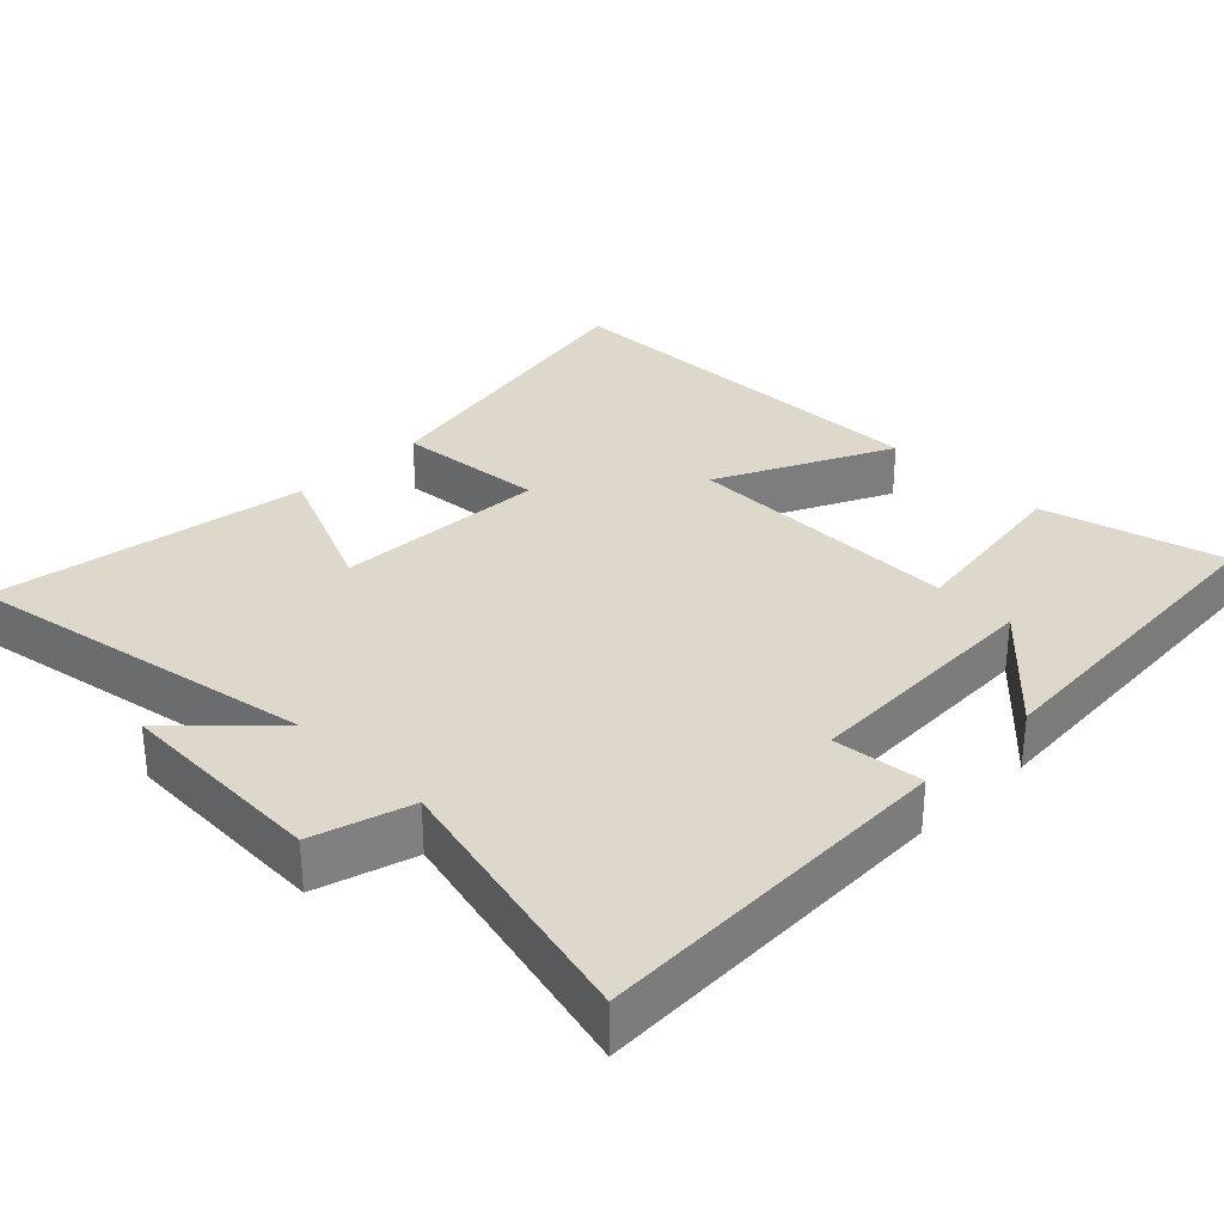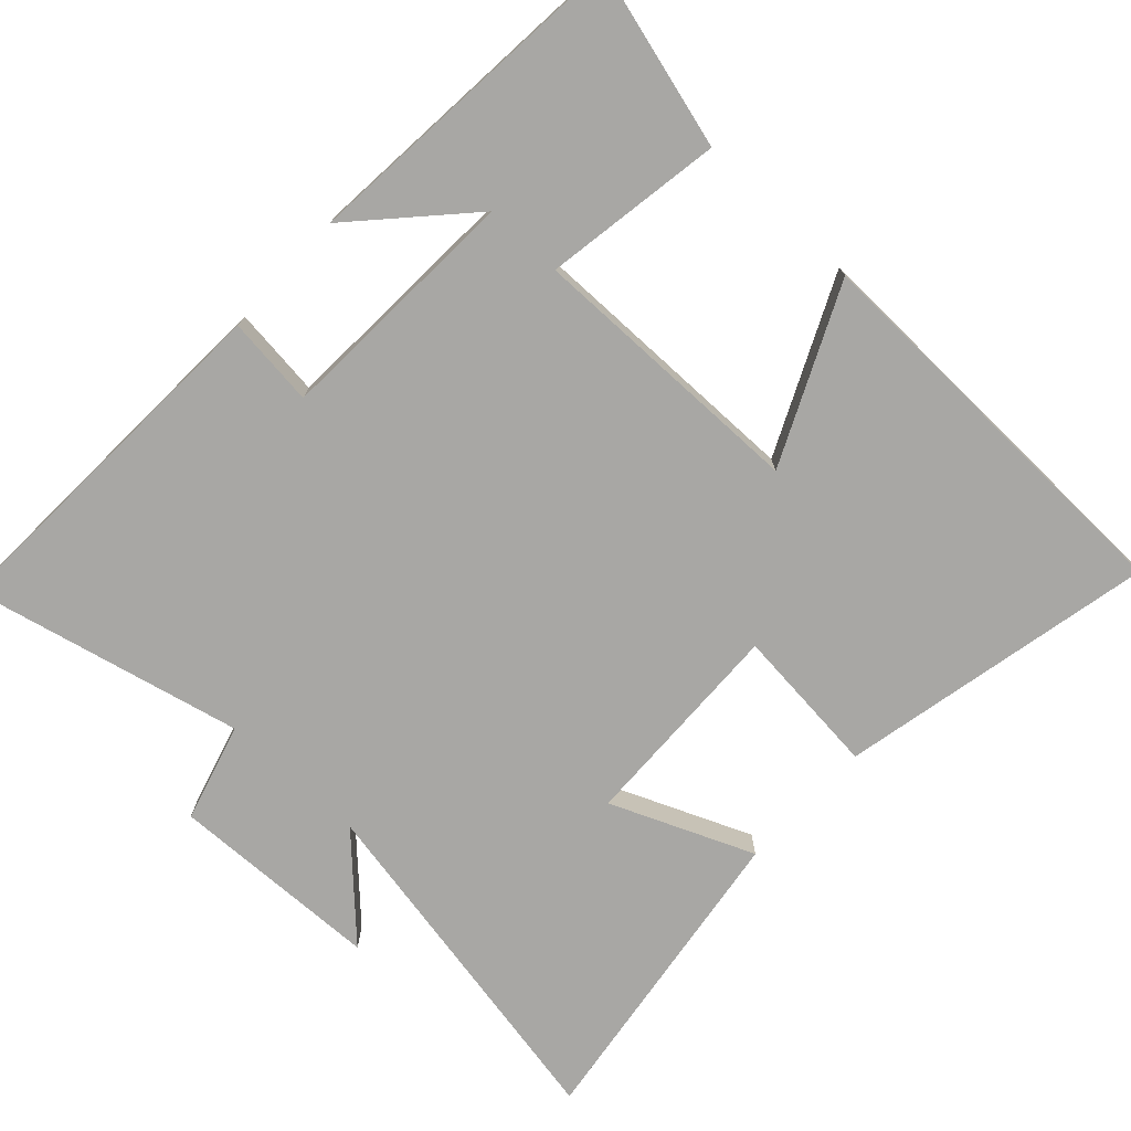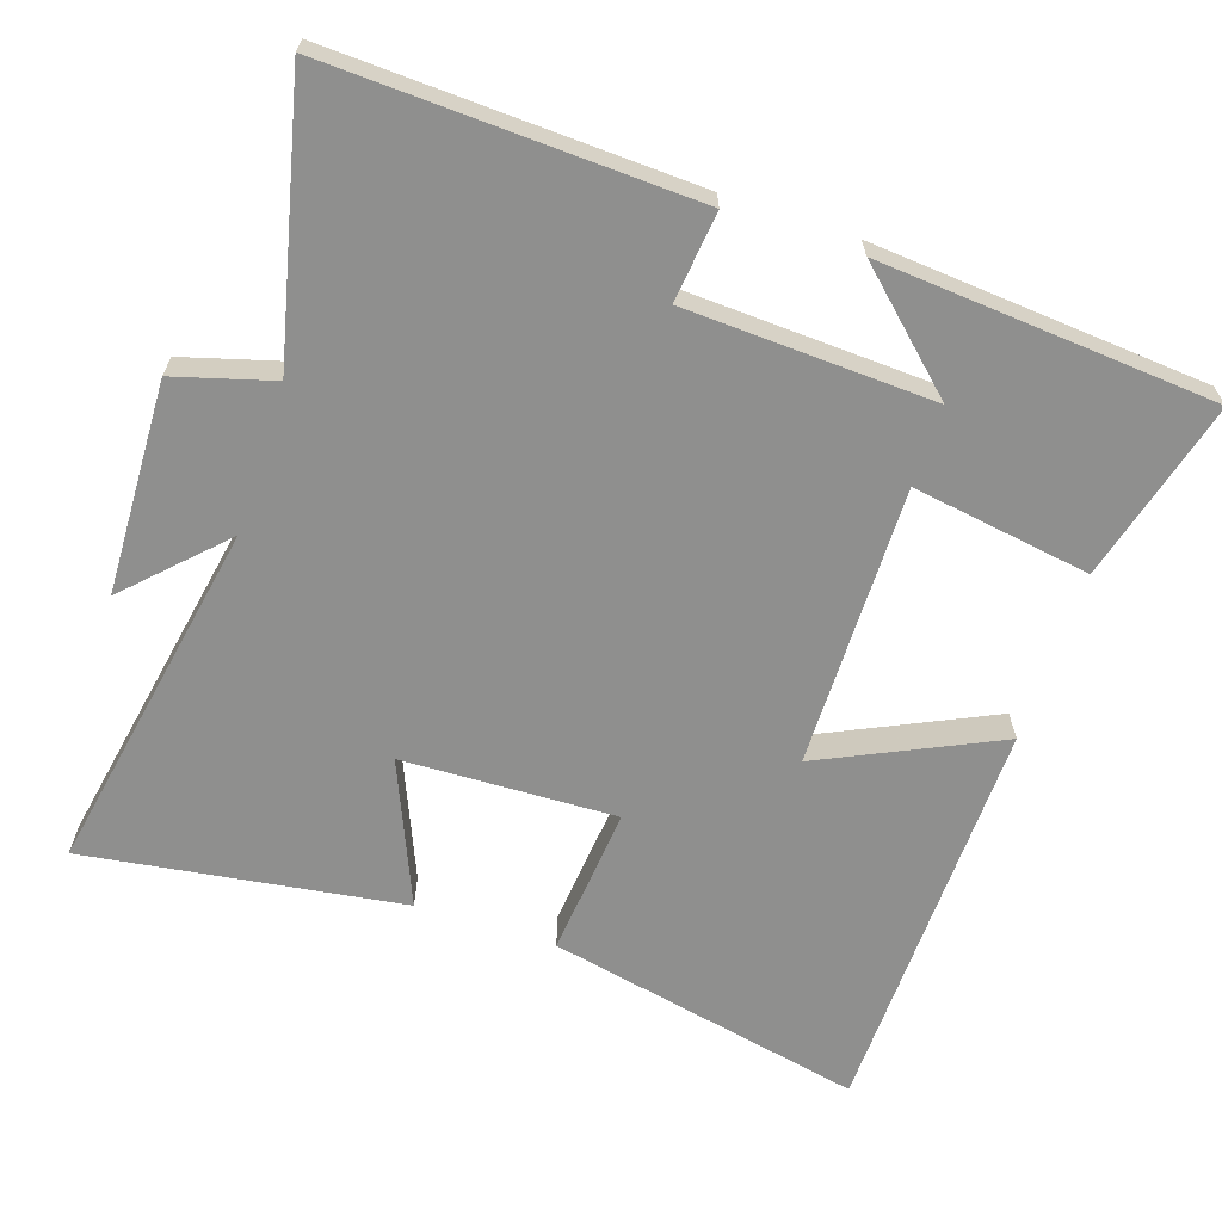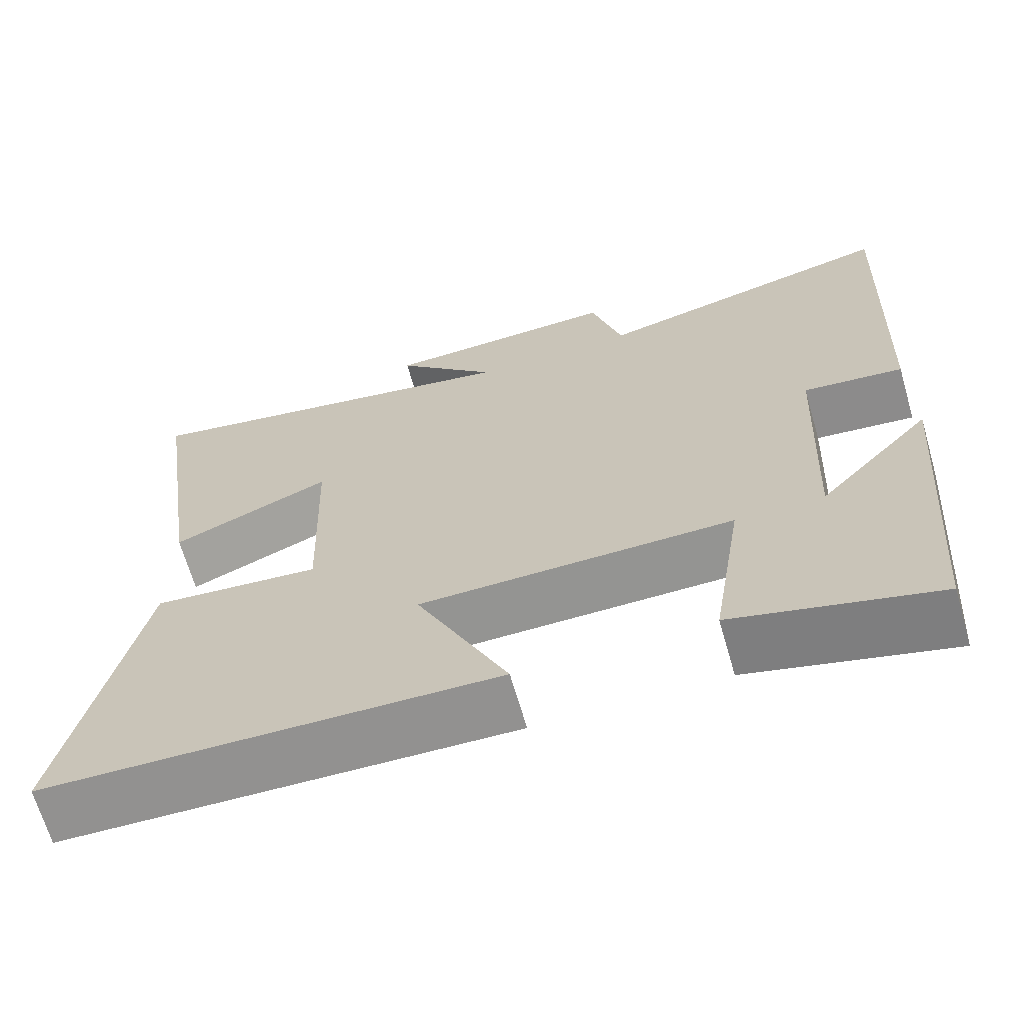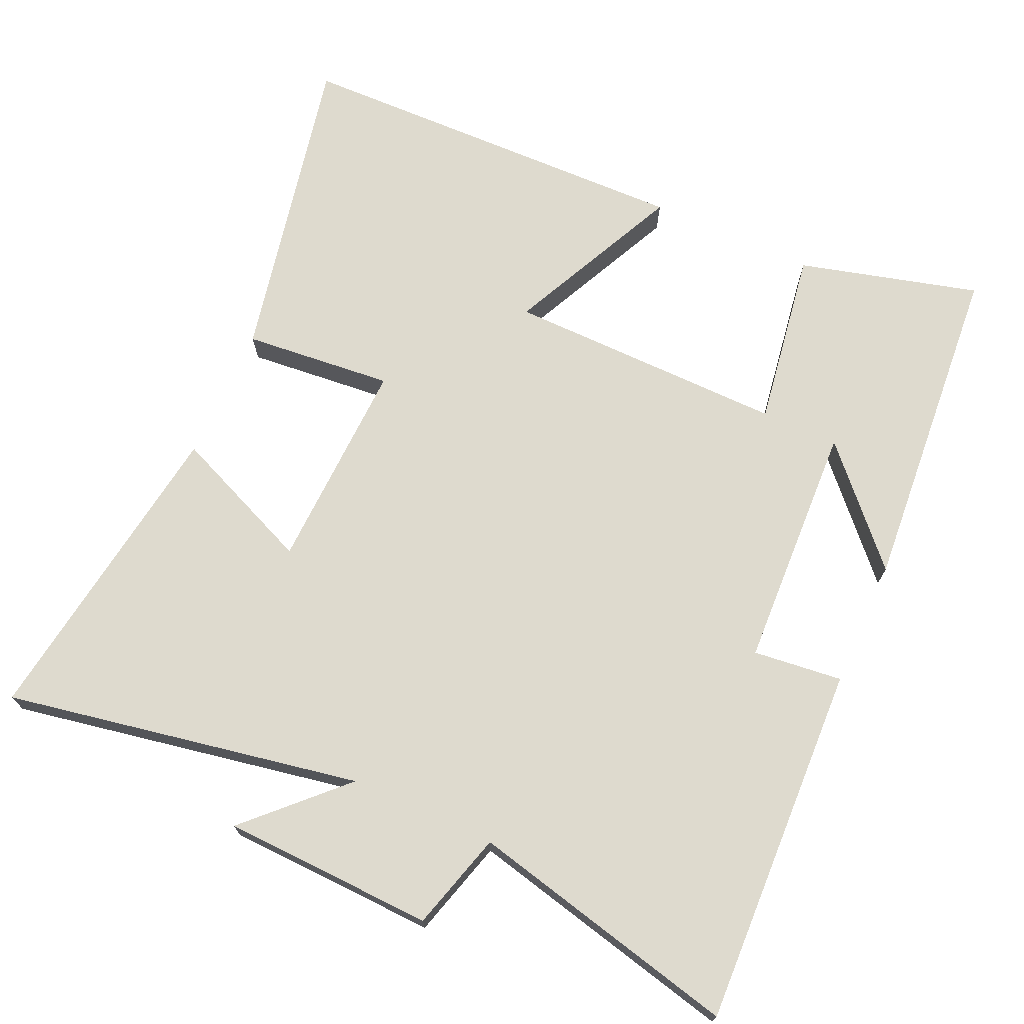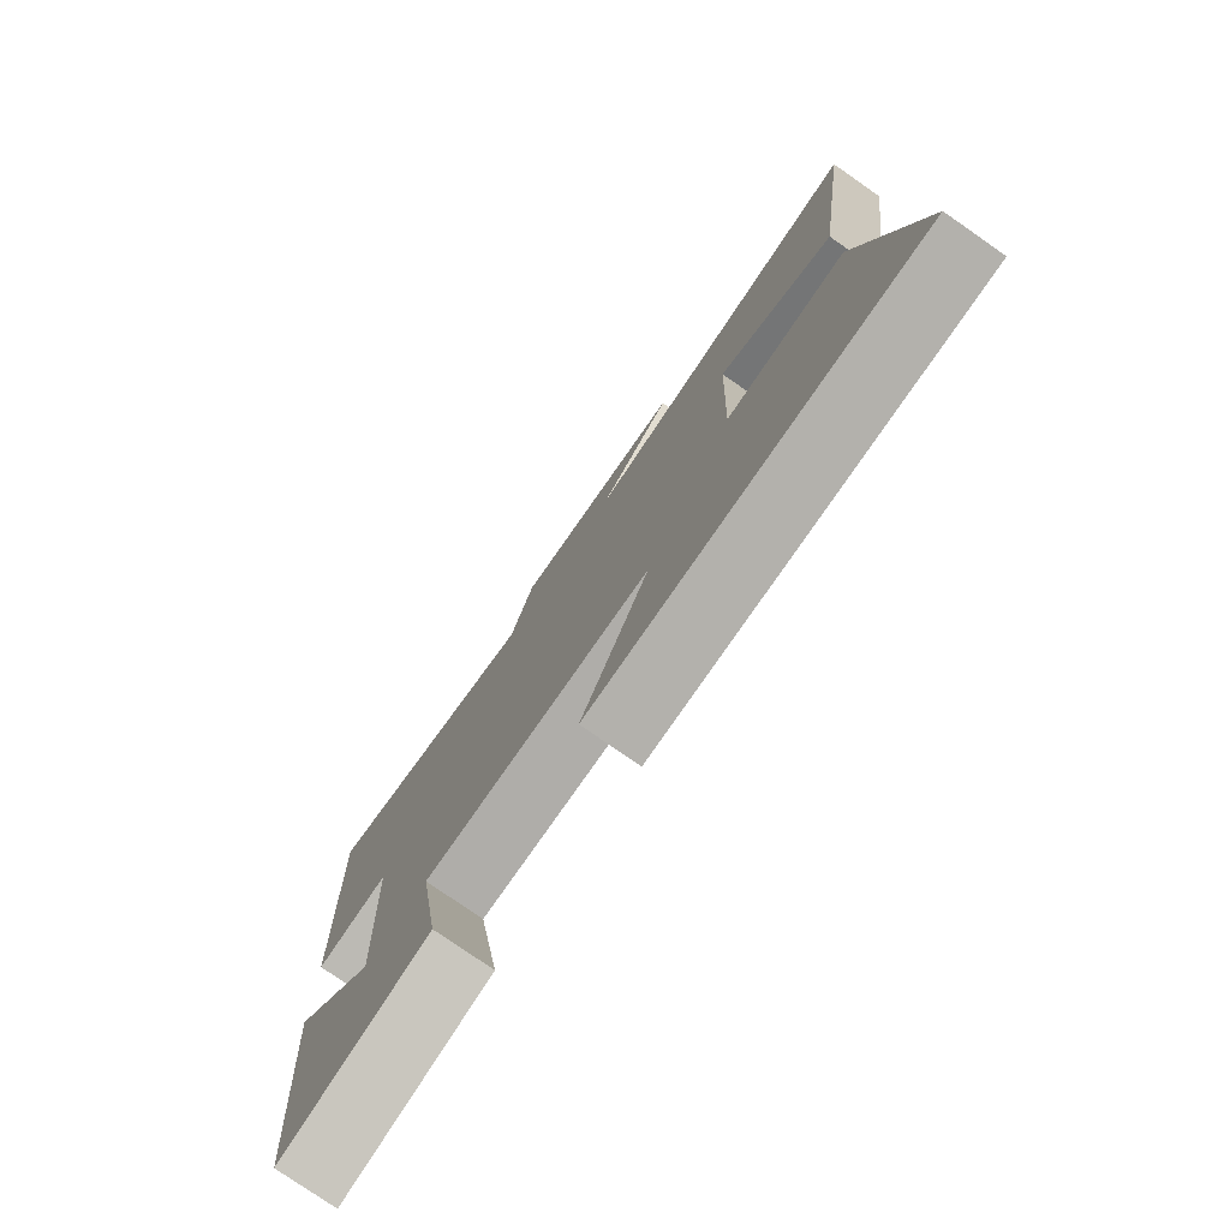
<metadata>
{"format":"obj","ext":"obj","renderer":"f3d","projection":"perspective","resolution":1024,"background":"white","views":[{"elev":31.3,"azim":45.3,"up":"+Y"},{"elev":-74.6,"azim":137.0,"up":"+Y"},{"elev":-65.2,"azim":71.7,"up":"+Y"},{"elev":-66.7,"azim":16.1,"up":"+Z"},{"elev":71.3,"azim":24.4,"up":"+Y"},{"elev":-77.8,"azim":-124.8,"up":"+Z"}]}
</metadata>
<code>
v 0.462 0.07 -0.568
v 0.21 0.07 -0.5
v 0.249 0.07 -0.251
v -0.143 0.07 -0.255
v -0.028 0.07 -0.5
v -0.592 0.07 -0.486
v -0.5 0.07 -0.044
v -0.291 0.07 -0.064
v -0.301 0.07 0.234
v -0.5 0.07 0.15
v -0.564 0.07 0.593
v -0.066 0.07 0.5
v -0.193 0.07 0.627
v 0.103 0.07 0.637
v 0.142 0.07 0.5
v 0.521 0.07 0.589
v 0.5 0.07 0.081
v 0.375 0.07 0.095
v 0.359 0.07 -0.251
v 0.5 0.07 -0.099
v 0.462 0 -0.568
v 0.21 0 -0.5
v 0.249 0 -0.251
v -0.143 0 -0.255
v -0.028 0 -0.5
v -0.592 0 -0.486
v -0.5 0 -0.044
v -0.291 0 -0.064
v -0.301 0 0.234
v -0.5 0 0.15
v -0.564 0 0.593
v -0.066 0 0.5
v -0.193 0 0.627
v 0.103 0 0.637
v 0.142 0 0.5
v 0.521 0 0.589
v 0.5 0 0.081
v 0.375 0 0.095
v 0.359 0 -0.251
v 0.5 0 -0.099
f 19 20 1 2
f 18 19 2 3
f 15 16 17 18
f 15 18 3 4
f 12 13 14 15
f 12 15 4
f 9 10 11 12
f 8 9 12 4
f 6 7 8
f 5 6 8
f 4 5 8
f 22 21 40 39
f 23 22 39 38
f 38 37 36 35
f 24 23 38 35
f 35 34 33 32
f 24 35 32
f 32 31 30 29
f 24 32 29 28
f 28 27 26
f 28 26 25
f 28 25 24
f 1 21 22 2
f 2 22 23 3
f 3 23 24 4
f 4 24 25 5
f 5 25 26 6
f 6 26 27 7
f 7 27 28 8
f 8 28 29 9
f 9 29 30 10
f 10 30 31 11
f 11 31 32 12
f 12 32 33 13
f 13 33 34 14
f 14 34 35 15
f 15 35 36 16
f 16 36 37 17
f 17 37 38 18
f 18 38 39 19
f 19 39 40 20
f 20 40 21 1

</code>
